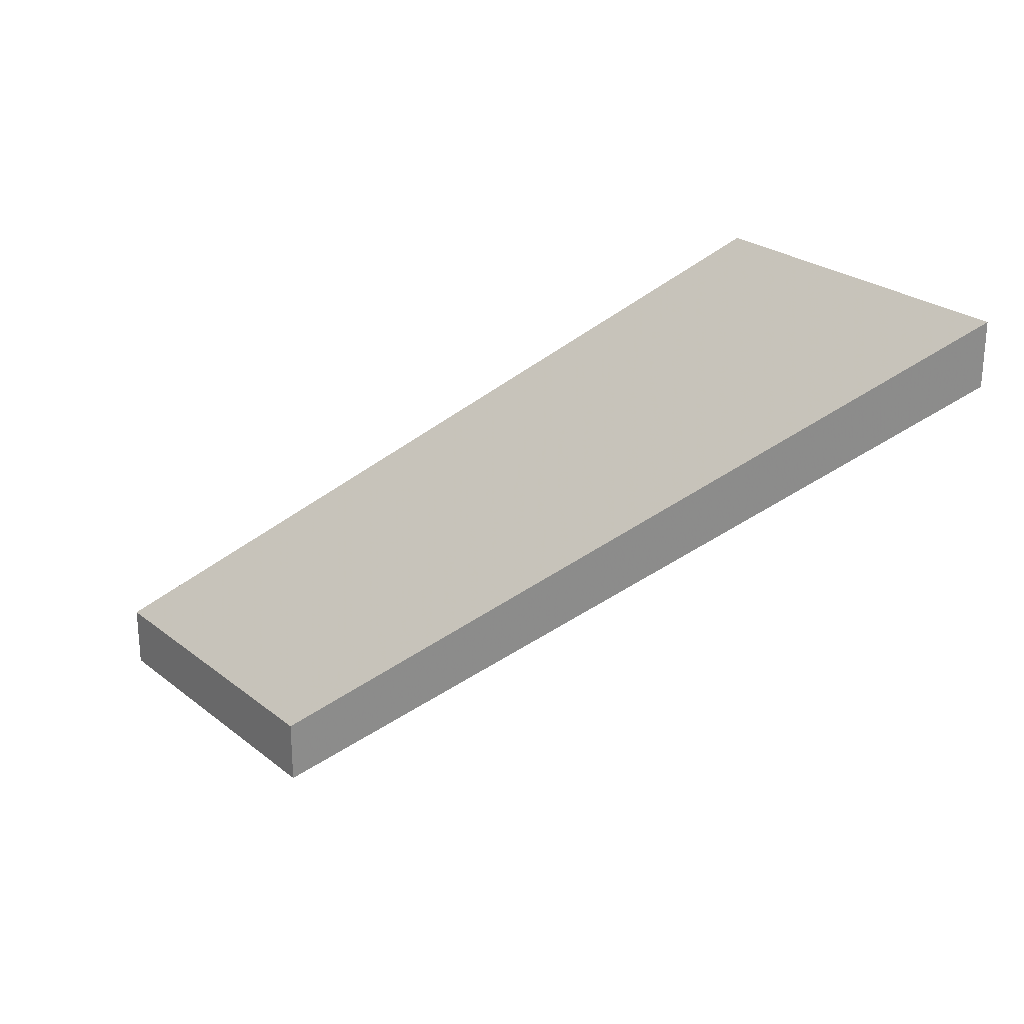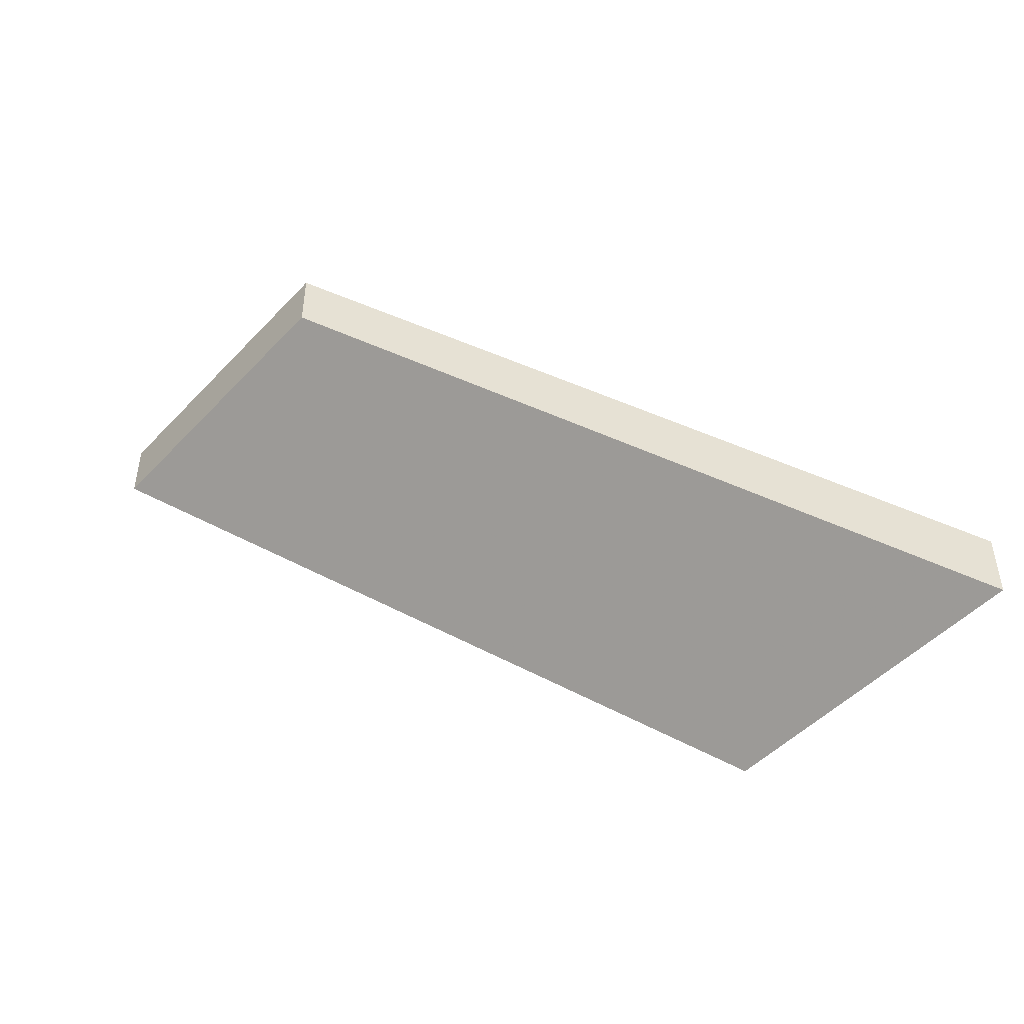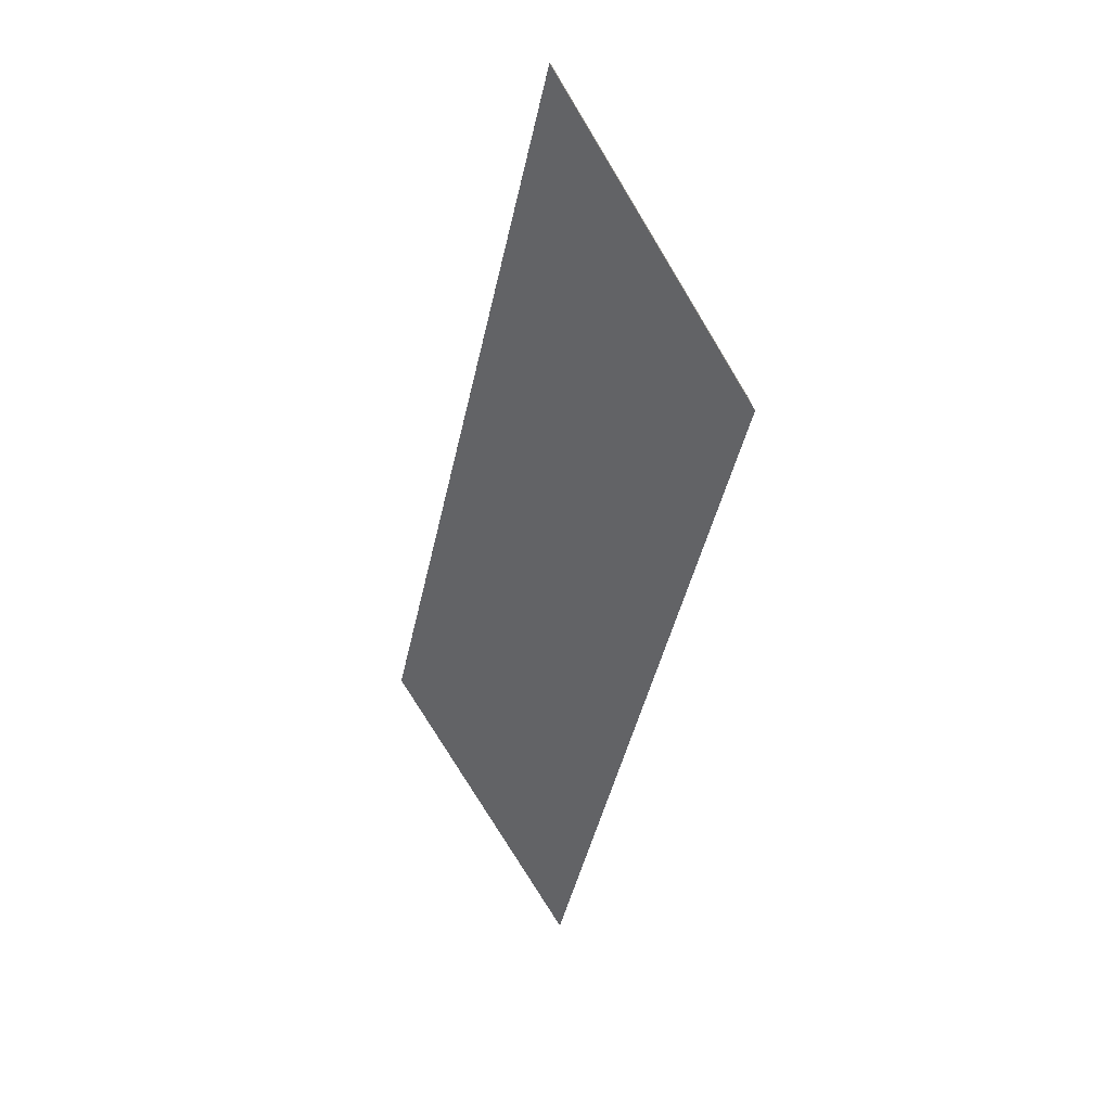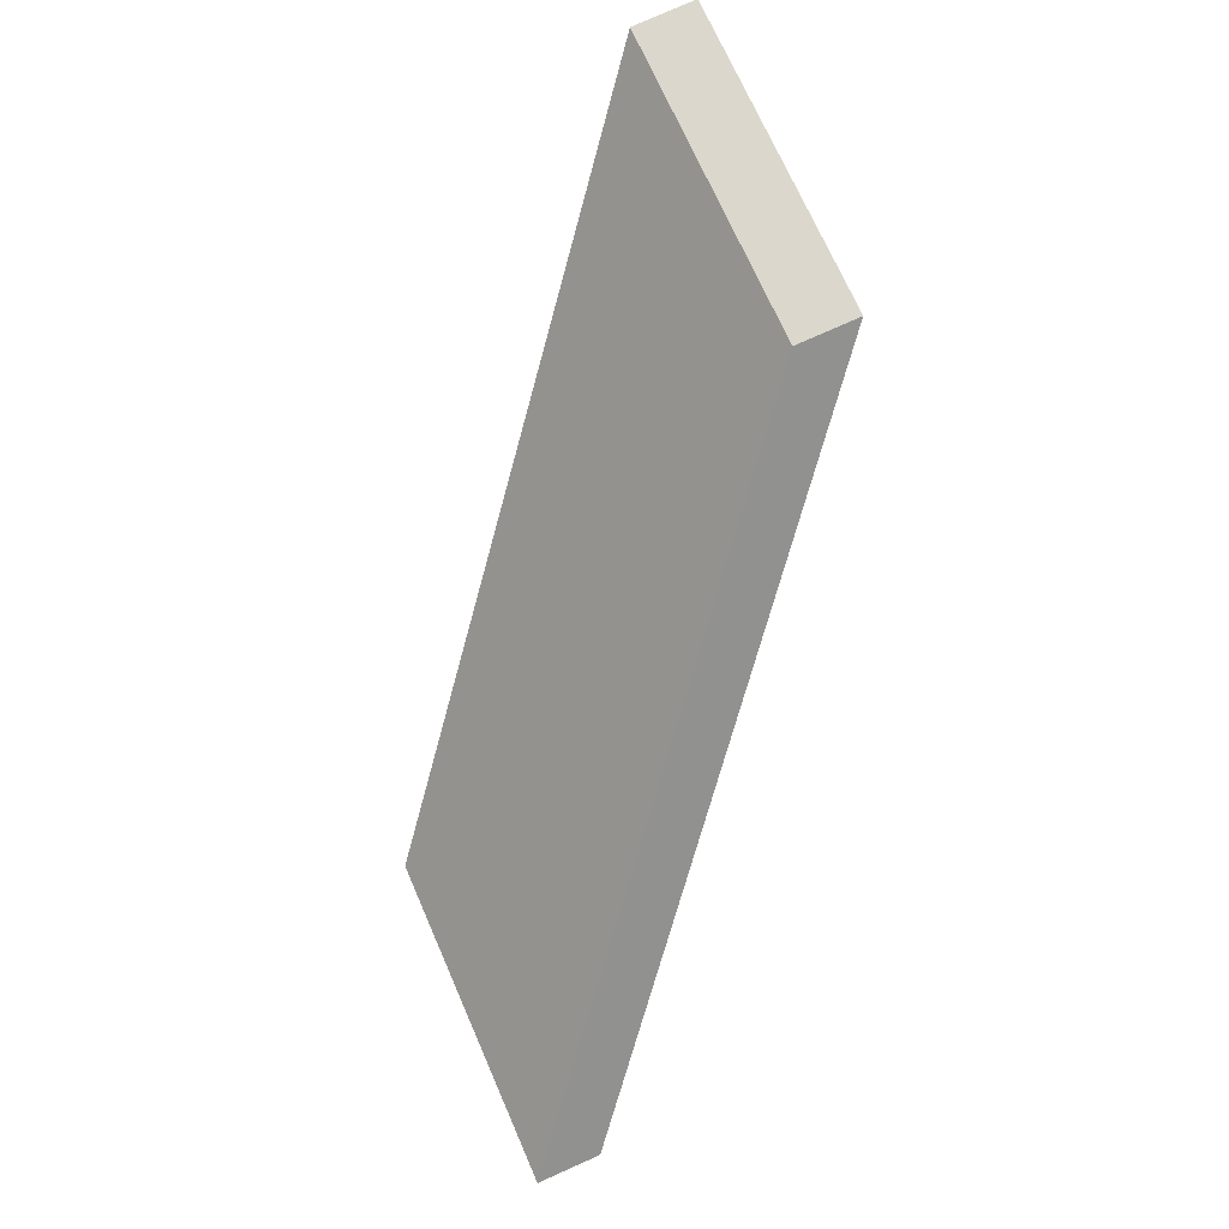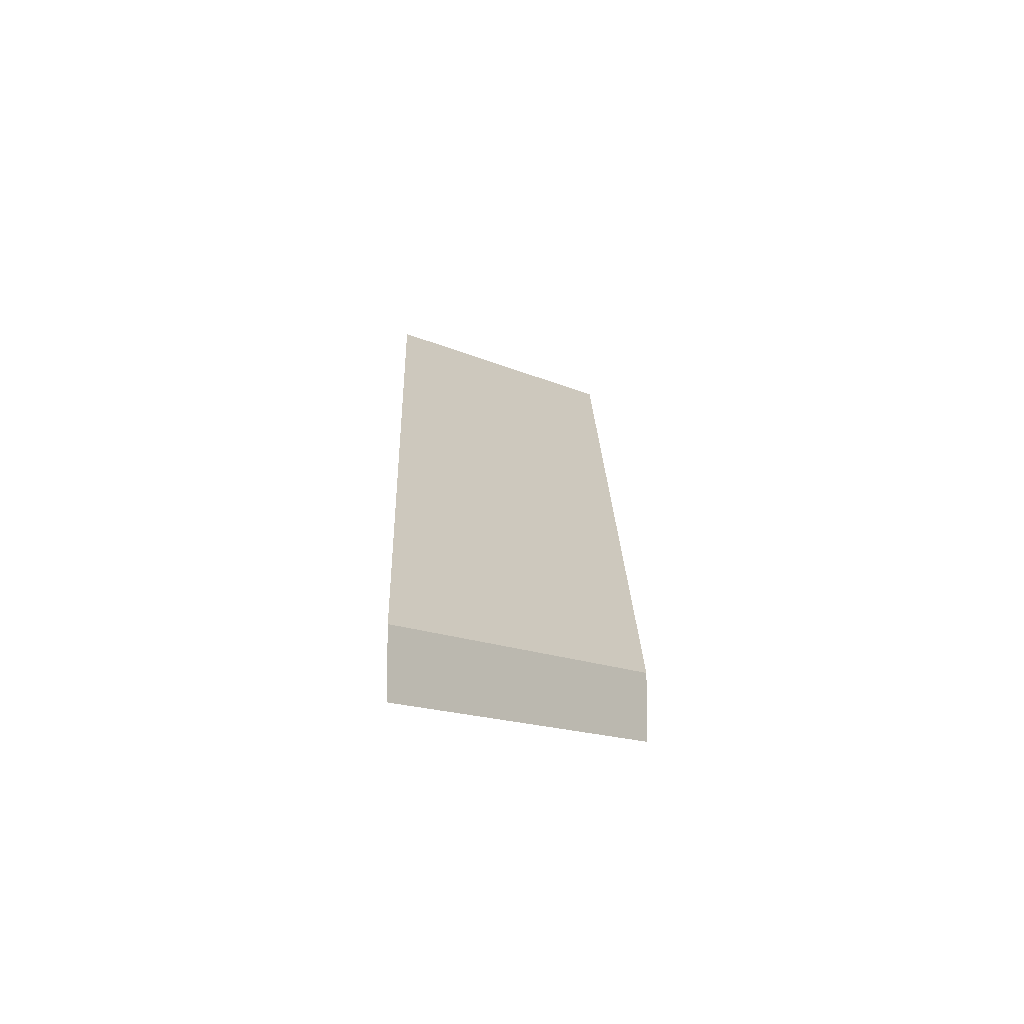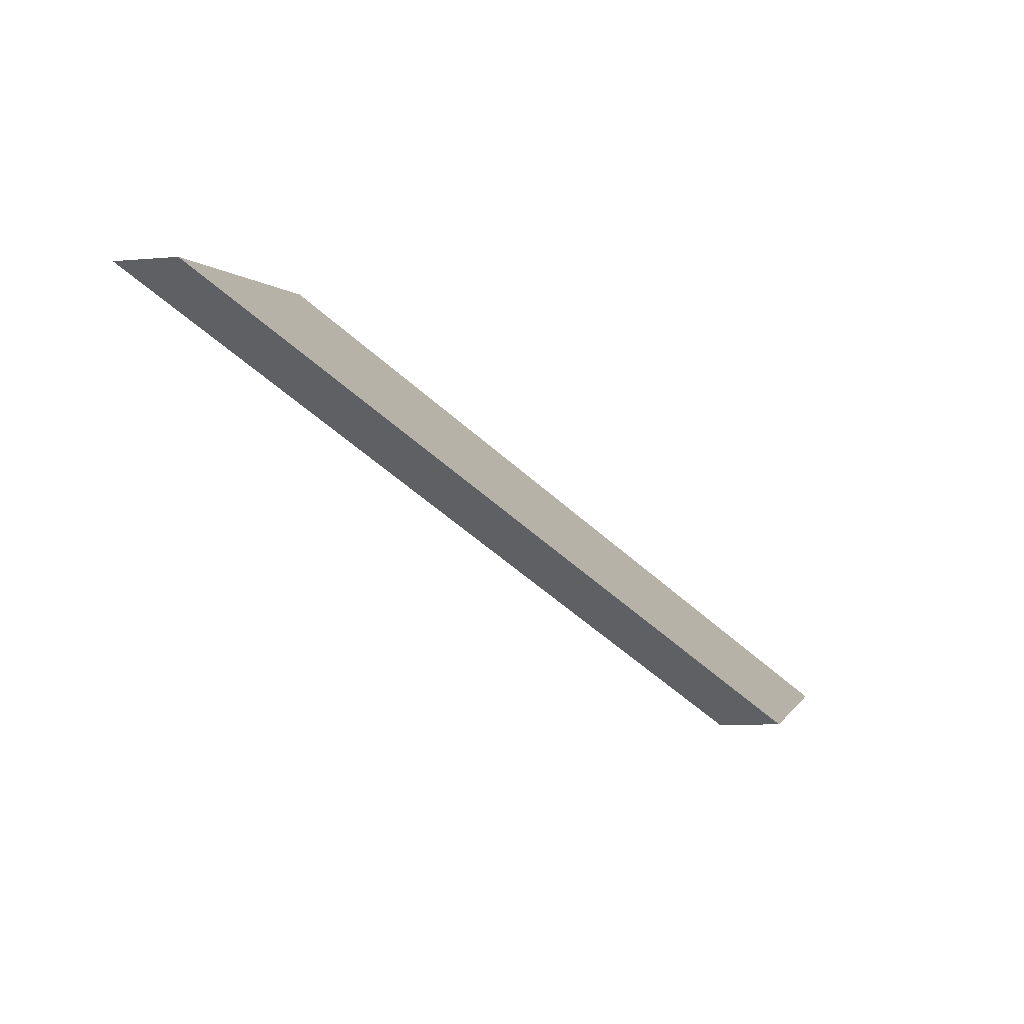
<metadata>
{"format":"obj","ext":"obj","renderer":"f3d","projection":"perspective","resolution":1024,"background":"white","views":[{"elev":24.9,"azim":-136.7,"up":"+Y"},{"elev":-47.6,"azim":41.2,"up":"+Y"},{"elev":-76.8,"azim":112.9,"up":"+Y"},{"elev":79.8,"azim":66.1,"up":"+Z"},{"elev":-13.9,"azim":124.7,"up":"+Y"},{"elev":-8.4,"azim":-76.6,"up":"+Z"}]}
</metadata>
<code>
v -8.12 0.1581 -4.369
v -8.097 0.1384 -4.386
v -8.084 0.1384 -4.384
v -8.106 0.1581 -4.367
v -8.084 0.141 -4.384
v -8.084 0.1384 -4.384
v -8.097 0.1384 -4.386
v -8.097 0.141 -4.386
v -8.106 0.1607 -4.367
v -8.106 0.1581 -4.367
v -8.084 0.1384 -4.384
v -8.084 0.141 -4.384
v -8.097 0.141 -4.386
v -8.097 0.1384 -4.386
v -8.12 0.1581 -4.369
v -8.12 0.1607 -4.369
v -8.12 0.1607 -4.369
v -8.12 0.1581 -4.369
v -8.106 0.1581 -4.367
v -8.106 0.1607 -4.367
v -8.106 0.1607 -4.367
v -8.084 0.141 -4.384
v -8.097 0.141 -4.386
v -8.12 0.1607 -4.369
f 1 2 3
f 1 3 4
f 5 6 7
f 5 7 8
f 9 10 11
f 9 11 12
f 13 14 15
f 13 15 16
f 17 18 19
f 17 19 20
f 21 22 23
f 21 23 24

</code>
